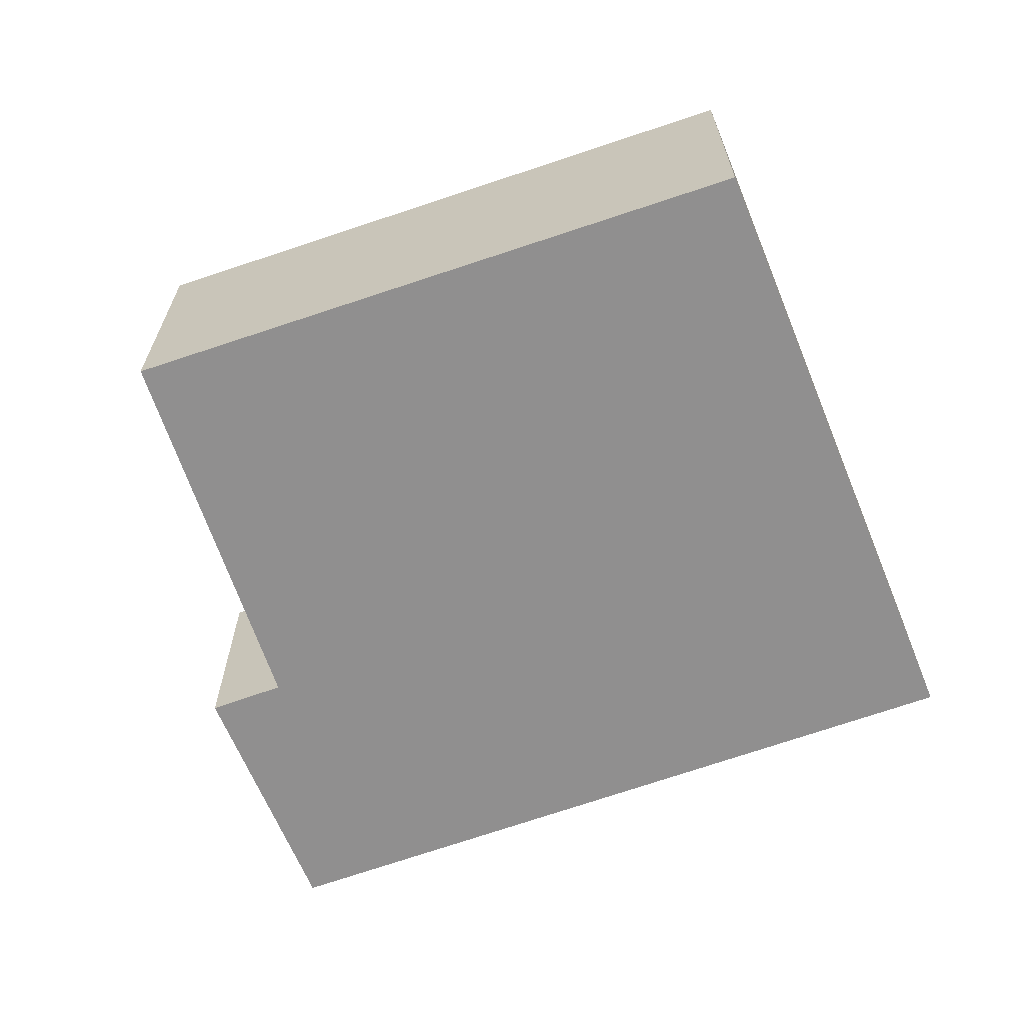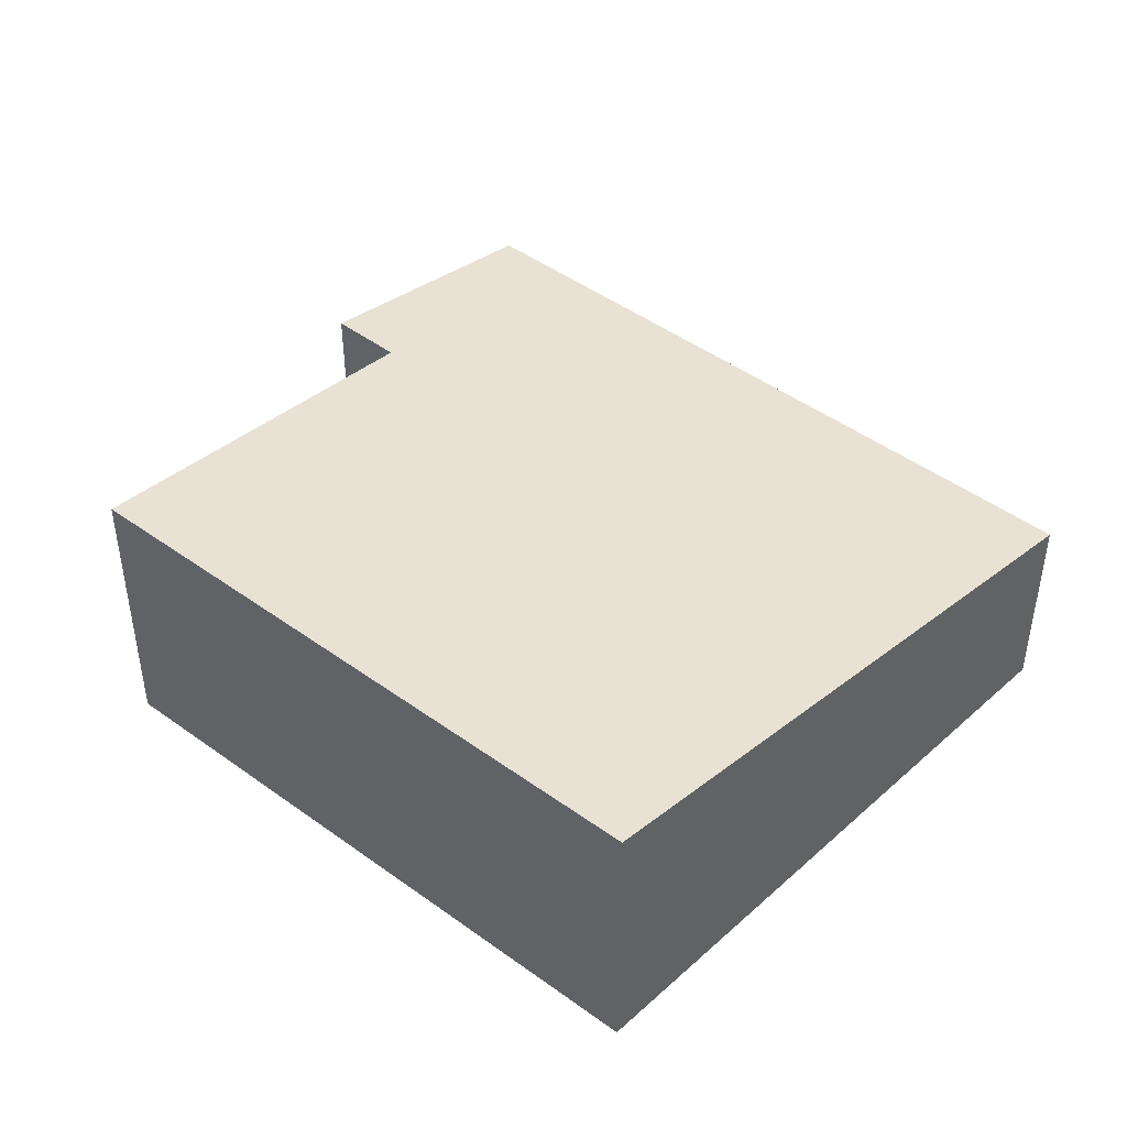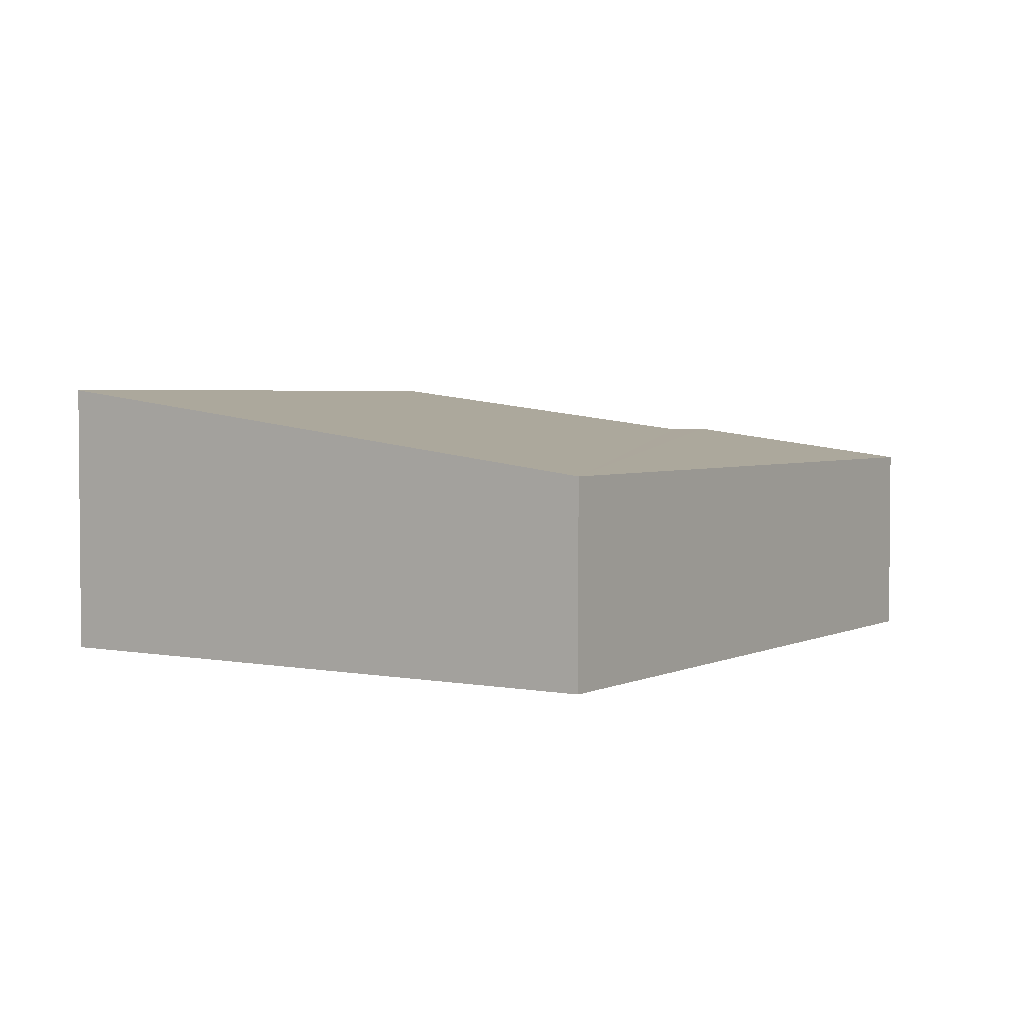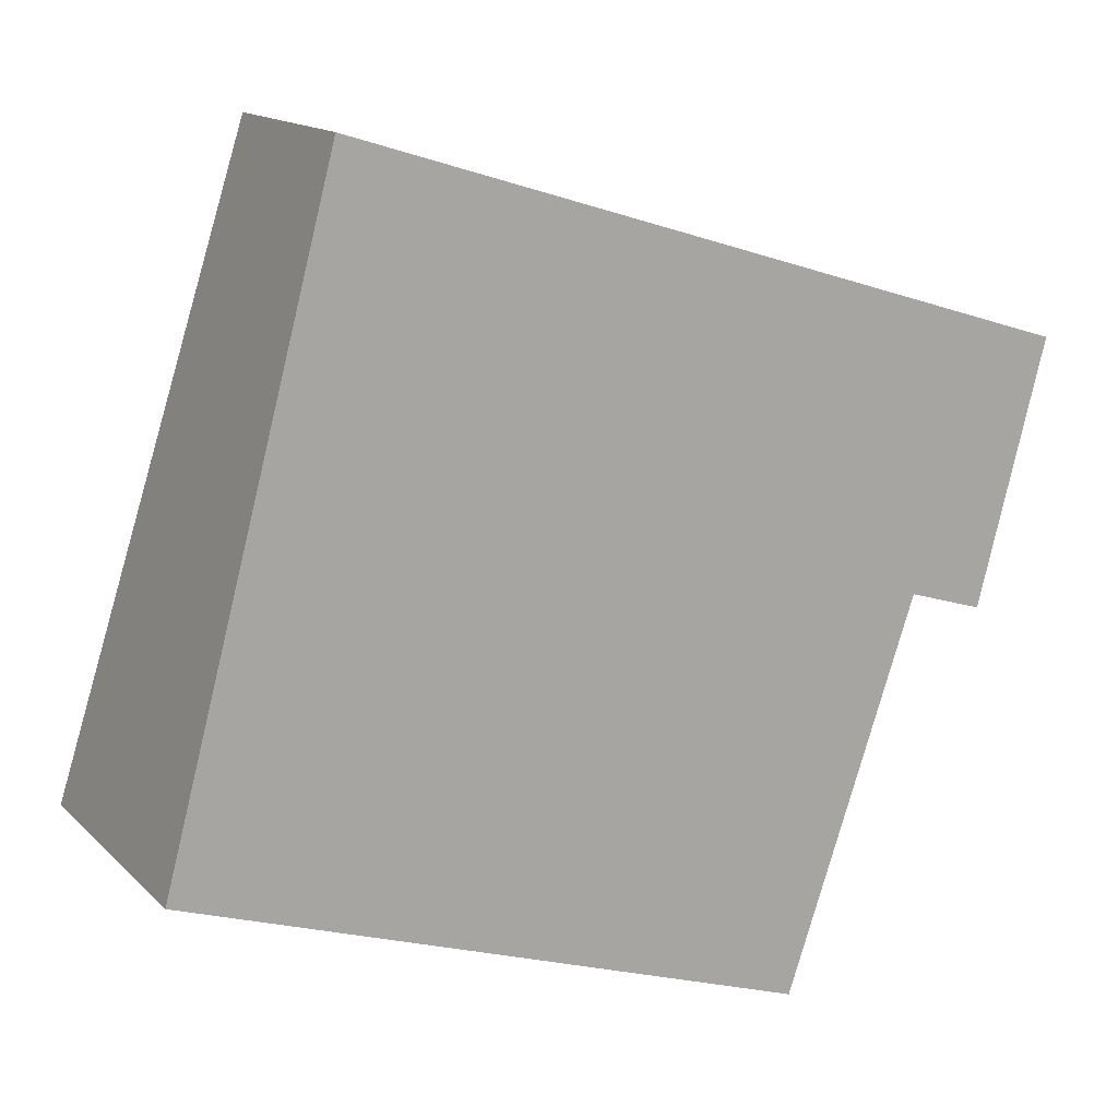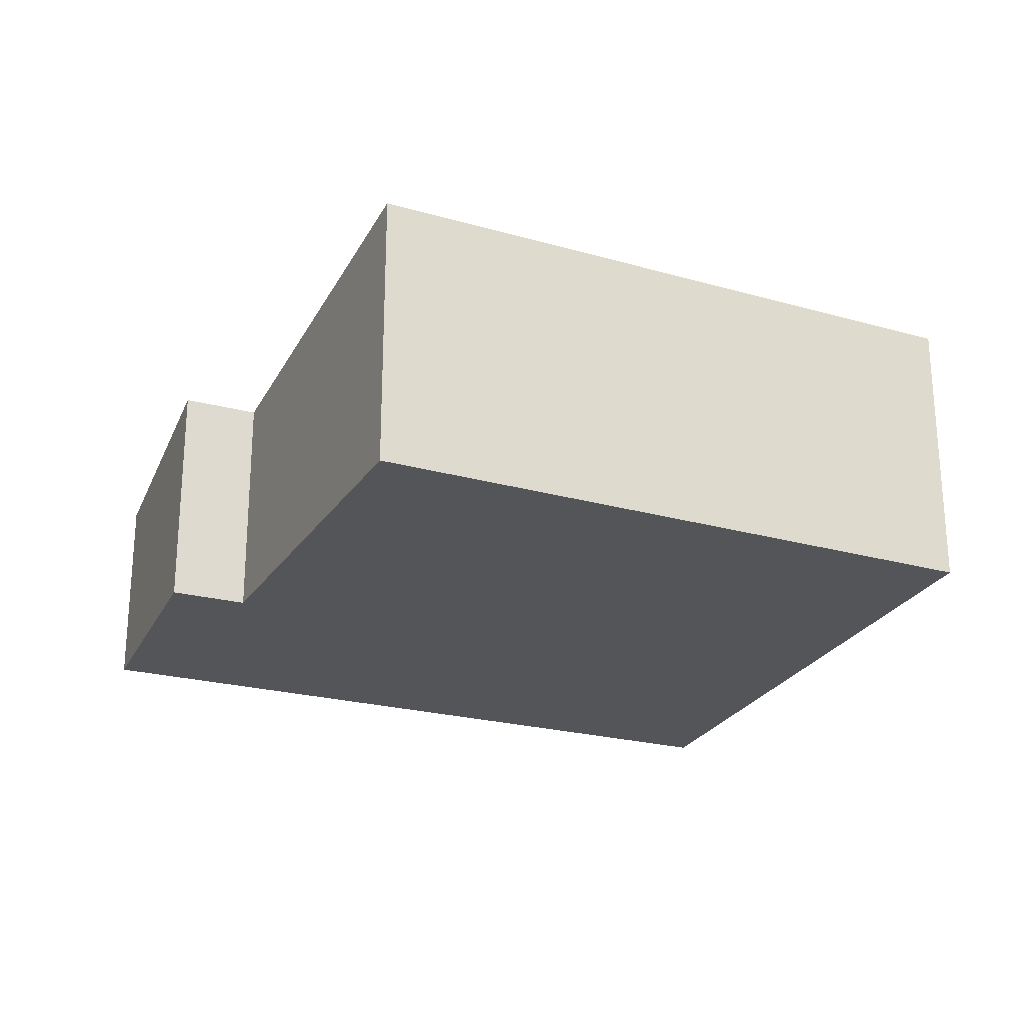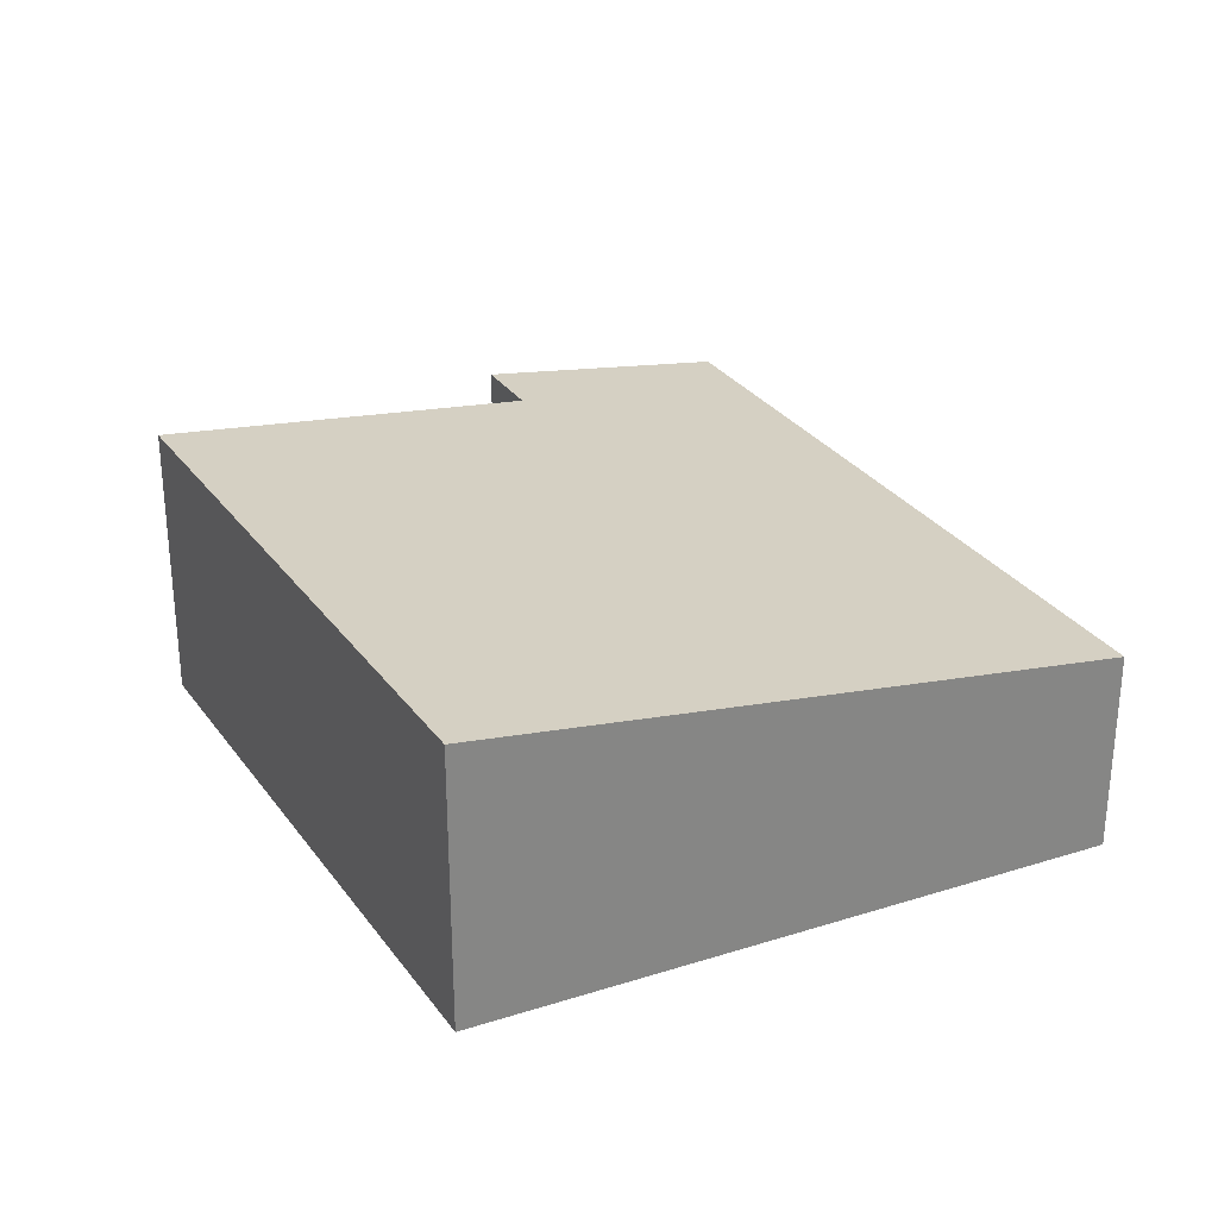
<metadata>
{"format":"obj","ext":"obj","renderer":"f3d","projection":"perspective","resolution":1024,"background":"white","views":[{"elev":-65.4,"azim":-142.7,"up":"+Y"},{"elev":44.1,"azim":-121.3,"up":"+Y"},{"elev":3.1,"azim":-40.5,"up":"+Y"},{"elev":14.8,"azim":-28.0,"up":"+Z"},{"elev":-24.2,"azim":173.5,"up":"+Y"},{"elev":28.8,"azim":-100.3,"up":"+Y"}]}
</metadata>
<code>
v  1.297 1.562 4.867
v  4.773 2.2 -1.601
v  0 2.186 1.339e-16
v  5.773 1.815 1.335
v  5.891 1.815 1.299
v  6.349 1.815 1.158
v  6.872 1.562 3.136
v  6.418 1.562 3.277
v  4.773 9.803e-17 -1.601
v  0 0 0
v  6.349 -7.091e-17 1.158
v  5.773 -8.175e-17 1.335
v  5.891 -7.954e-17 1.299
v  1.297 -2.98e-16 4.867
v  6.418 -2.007e-16 3.277
v  6.872 -1.92e-16 3.136
g defaultobject
f 1 2 3
f 2 1 4
f 4 1 5
f 5 1 6
f 6 1 7
f 7 1 8
f 9 3 2
f 3 9 10
f 11 5 6
f 5 11 4
f 4 11 12
f 12 11 13
f 10 1 3
f 1 10 14
f 14 8 1
f 8 14 15
f 8 15 7
f 7 15 16
f 7 11 6
f 11 7 16
f 4 9 2
f 9 4 12
f 15 11 16
f 11 15 14
f 11 14 13
f 13 14 12
f 12 14 10
f 12 10 9

</code>
